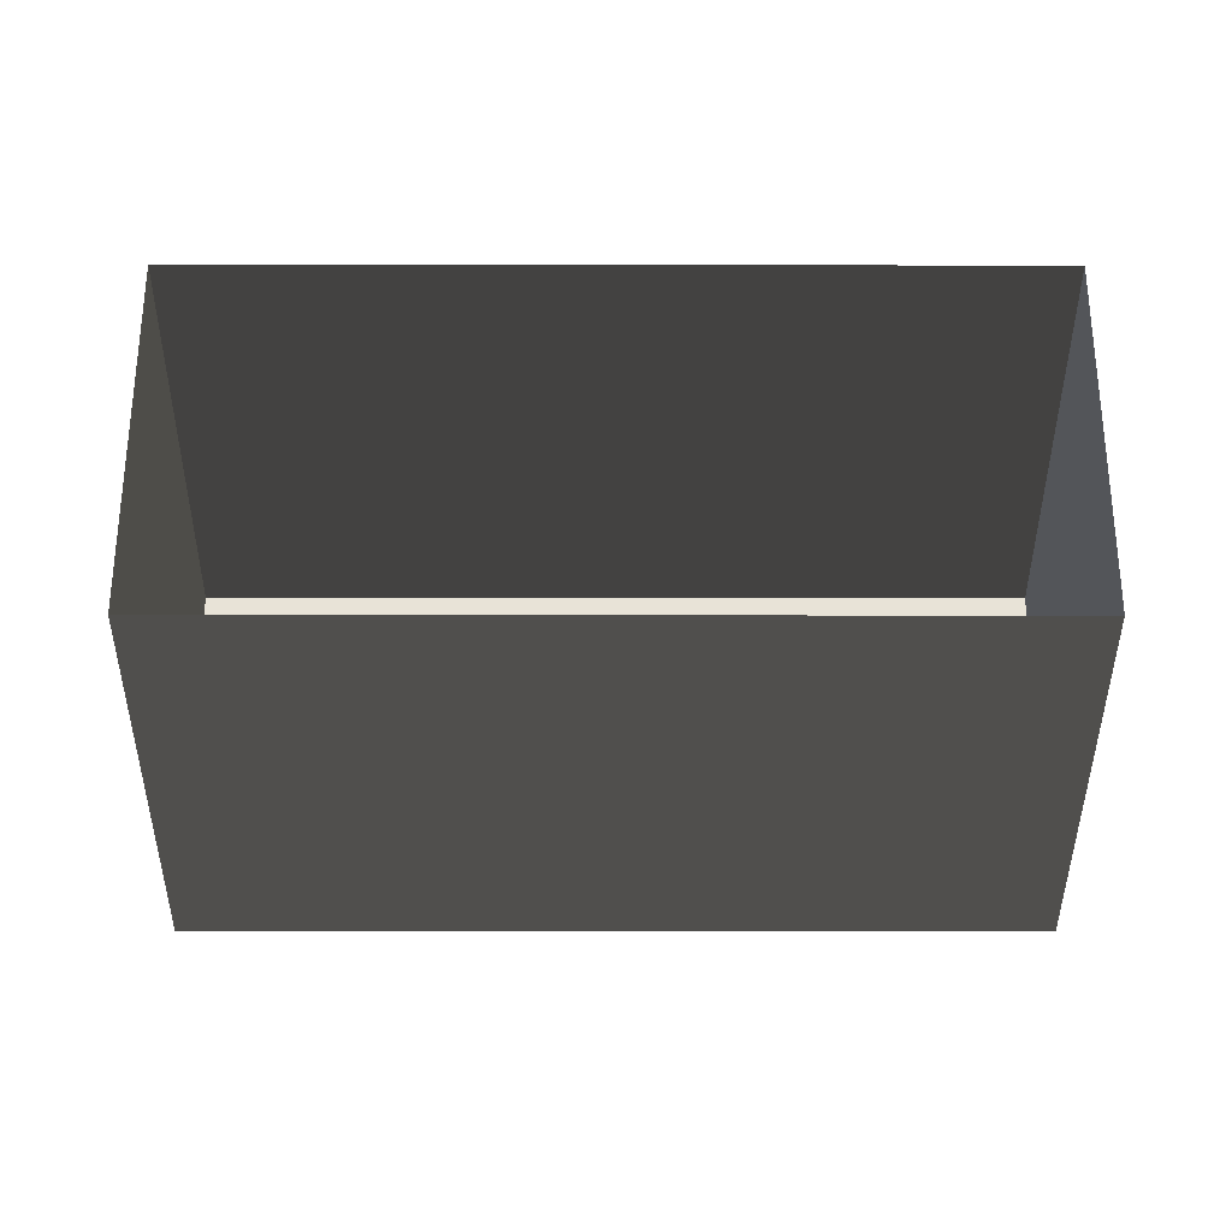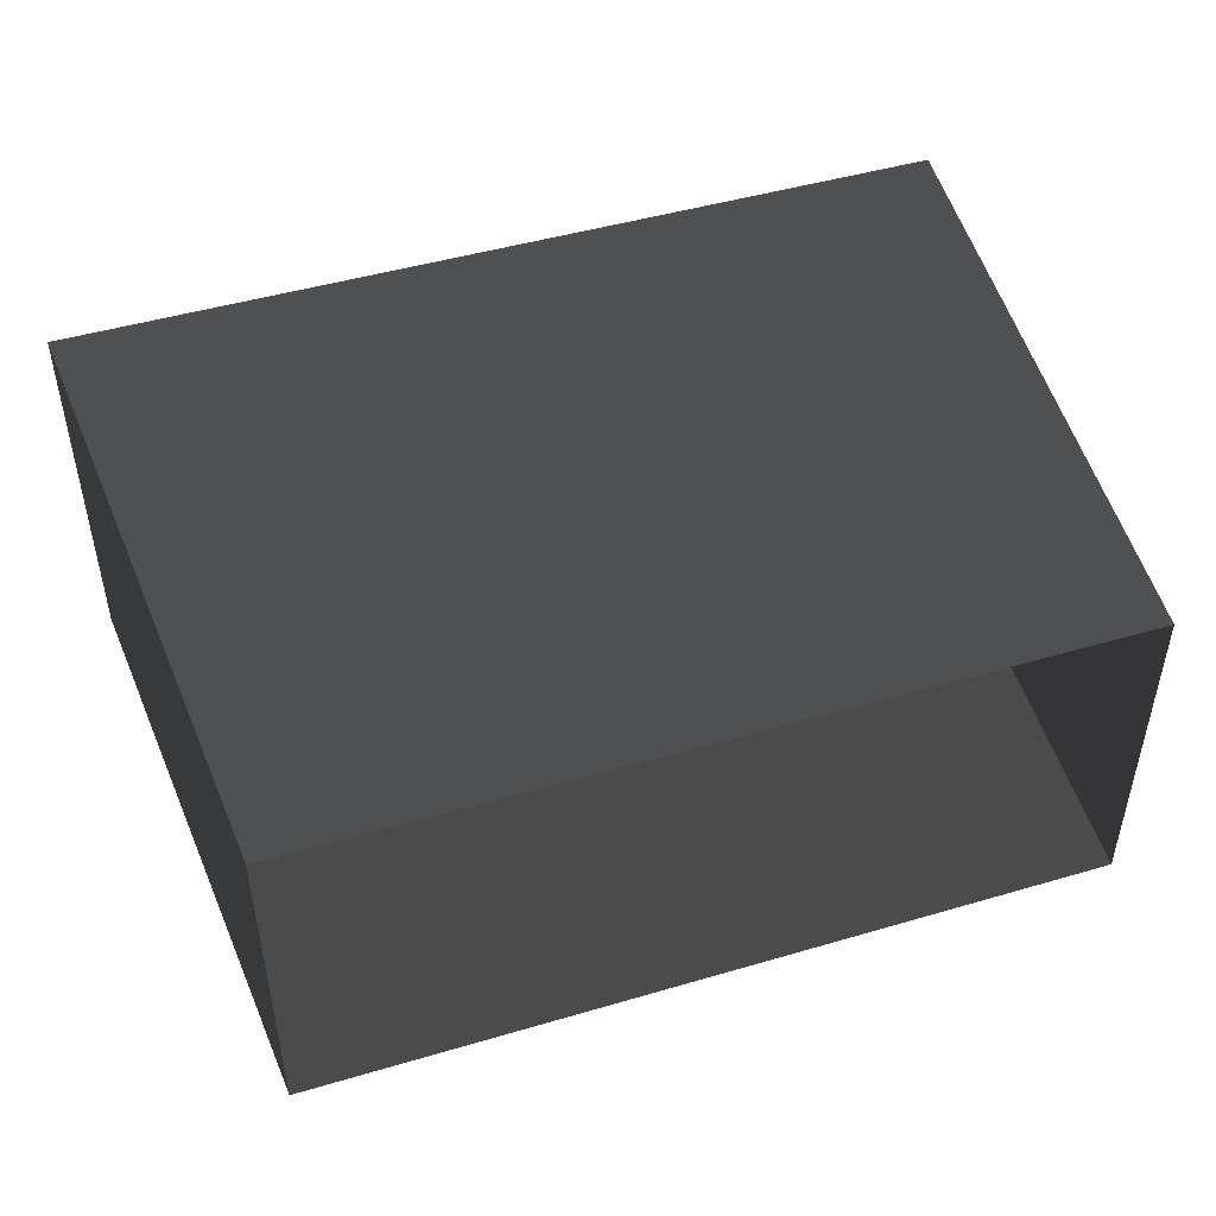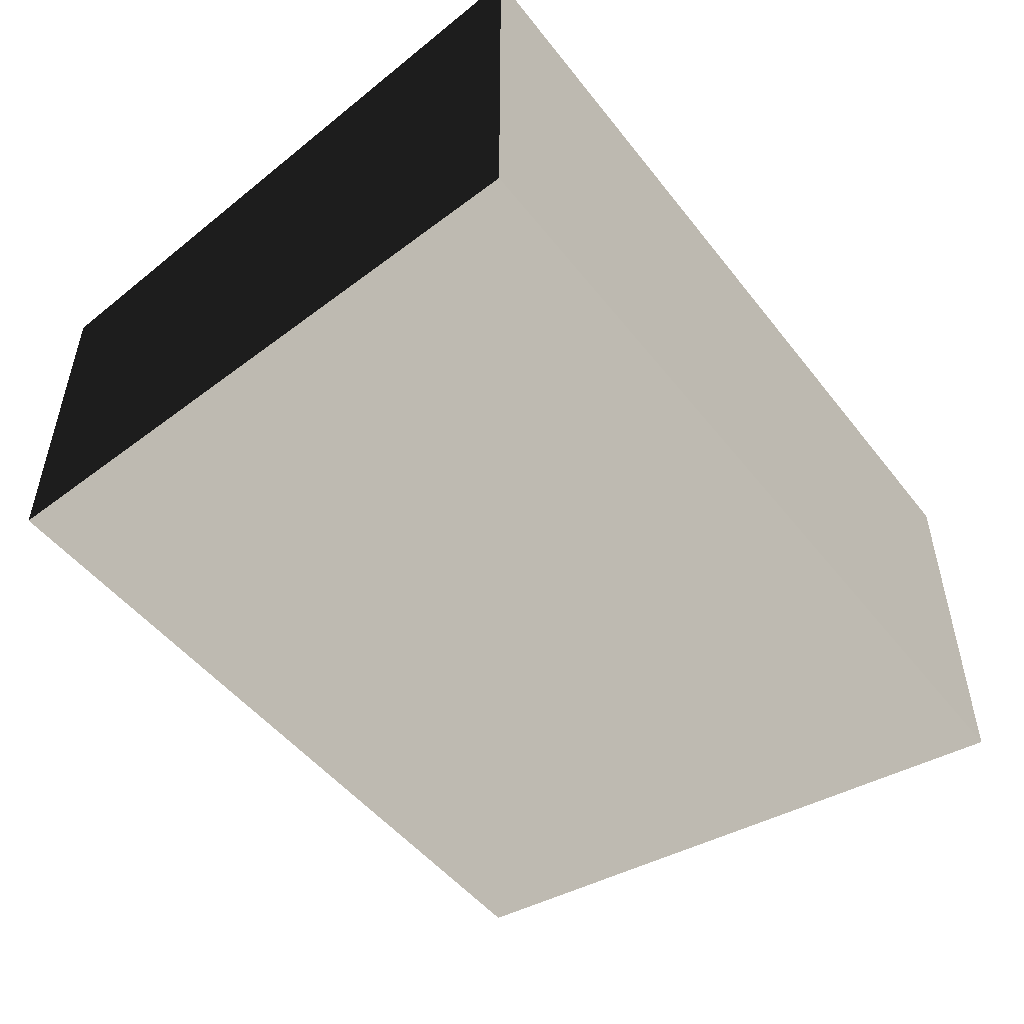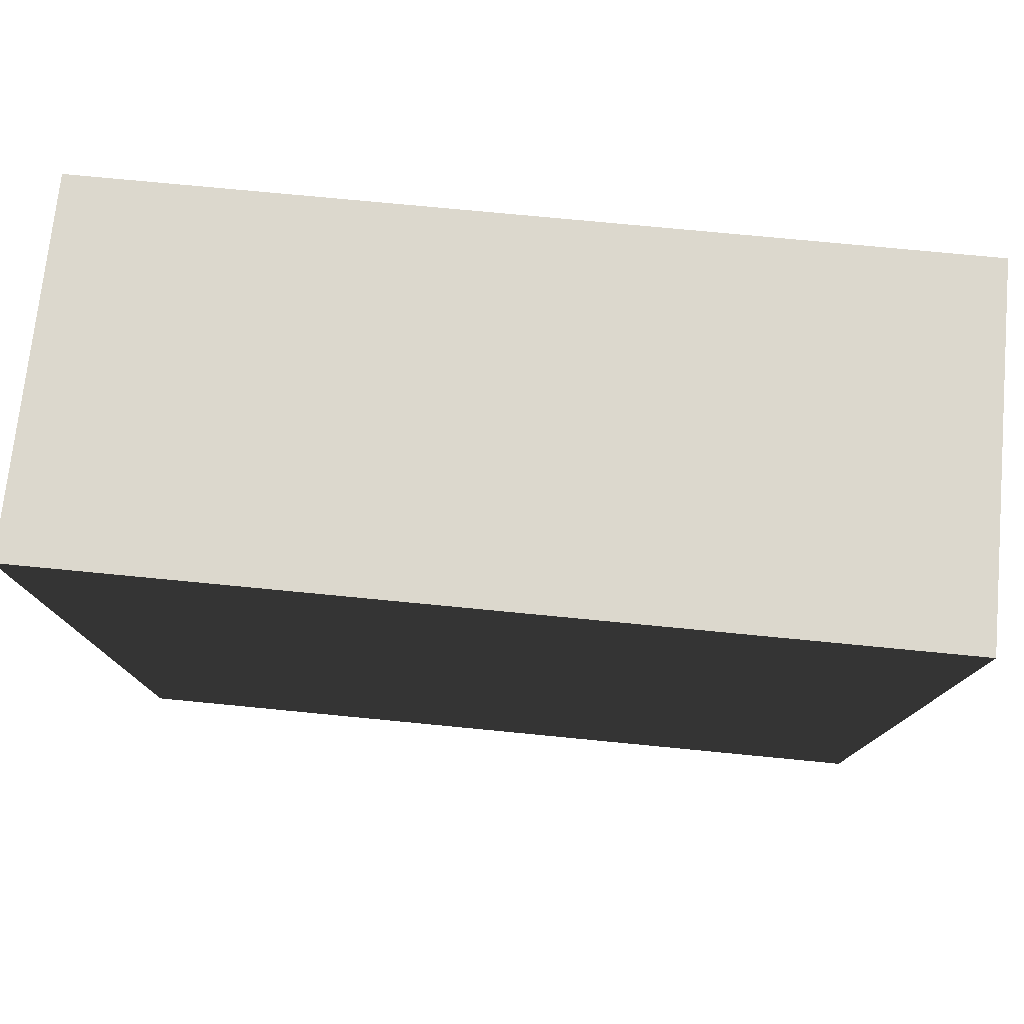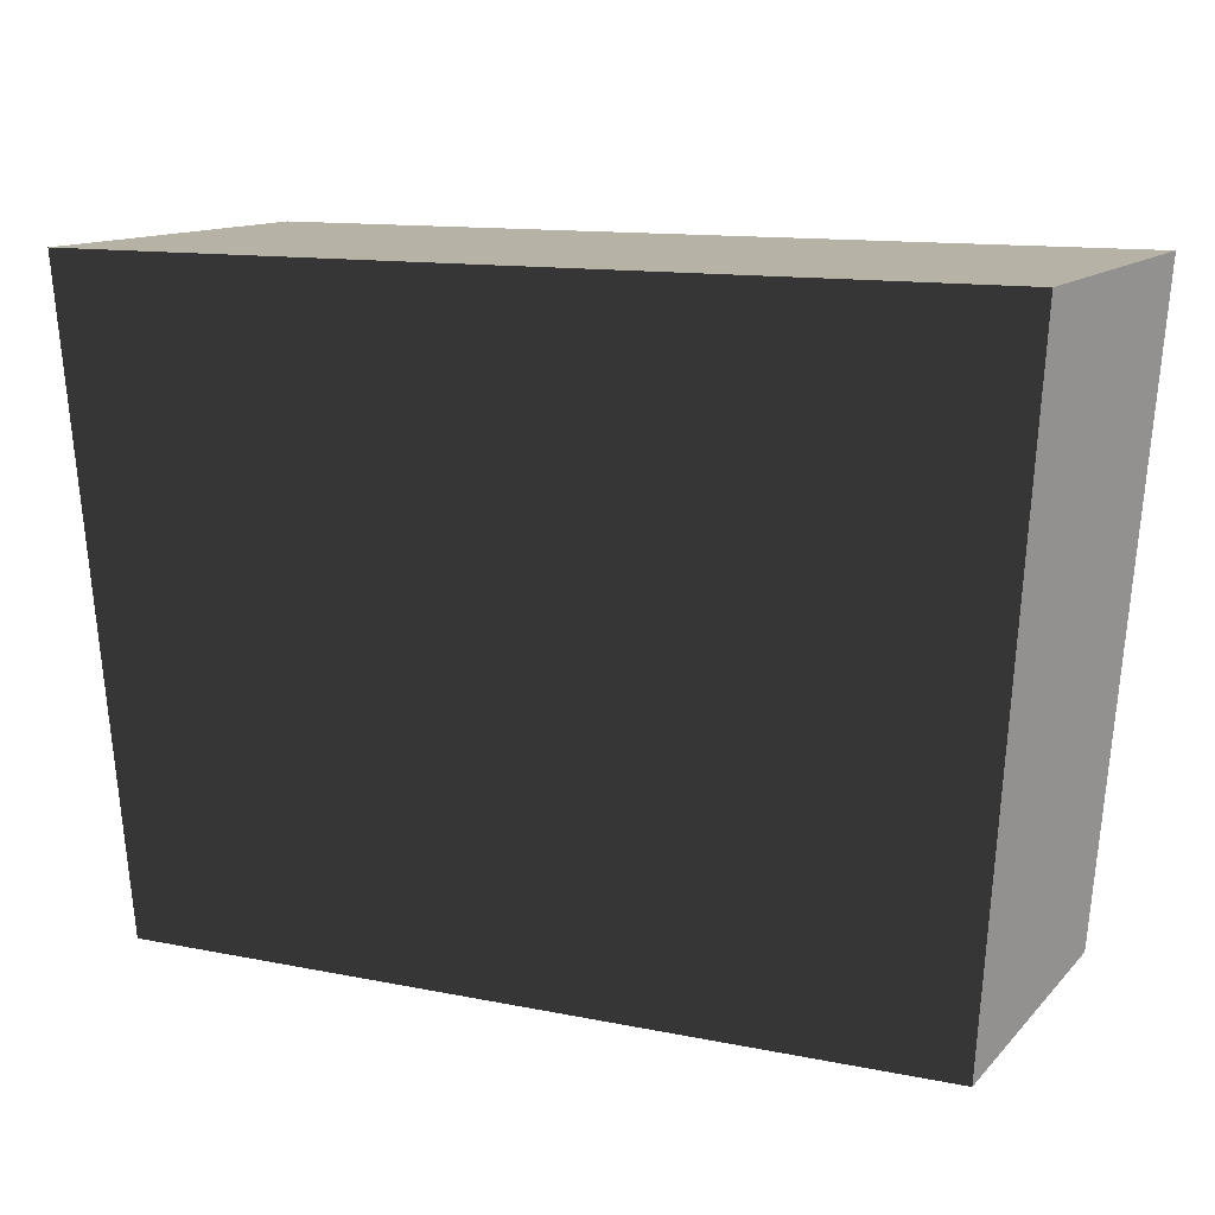
<metadata>
{"format":"obj","ext":"obj","renderer":"f3d","projection":"perspective","resolution":1024,"background":"white","views":[{"elev":-28.3,"azim":-0.1,"up":"+Z"},{"elev":47.4,"azim":-18.3,"up":"+Z"},{"elev":-49.6,"azim":126.5,"up":"+Z"},{"elev":72.4,"azim":-174.4,"up":"+Y"},{"elev":12.4,"azim":-154.6,"up":"+Y"}]}
</metadata>
<code>
v -0.9419 1.369 -0.406
v 0.9419 1.369 -0.406
v 0.9419 1.369 0.406
v -0.9419 1.369 0.406
v 0.9419 1.369 -0.406
v 0.8426 0.03463 -0.3579
v 0.8426 0.03463 0.3579
v 0.9419 1.369 0.406
v -0.8426 0.03463 0.3579
v -0.9419 1.369 0.406
v 0.9419 1.369 0.406
v 0.8426 0.03463 0.3579
v 0.8426 0.03463 -0.3579
v 0.9419 1.369 -0.406
v -0.9419 1.369 -0.406
v -0.8426 0.03463 -0.3579
v -0.9419 1.369 -0.406
v -0.9419 1.369 0.406
v -0.8426 0.03463 0.3579
v -0.8426 0.03463 -0.3579
g Powrbox2_(3)_1300_55
f 1 3 2
f 1 4 3
f 5 7 6
f 5 8 7
f 9 11 10
f 9 12 11
f 13 15 14
f 13 16 15
f 17 19 18
f 17 20 19

</code>
